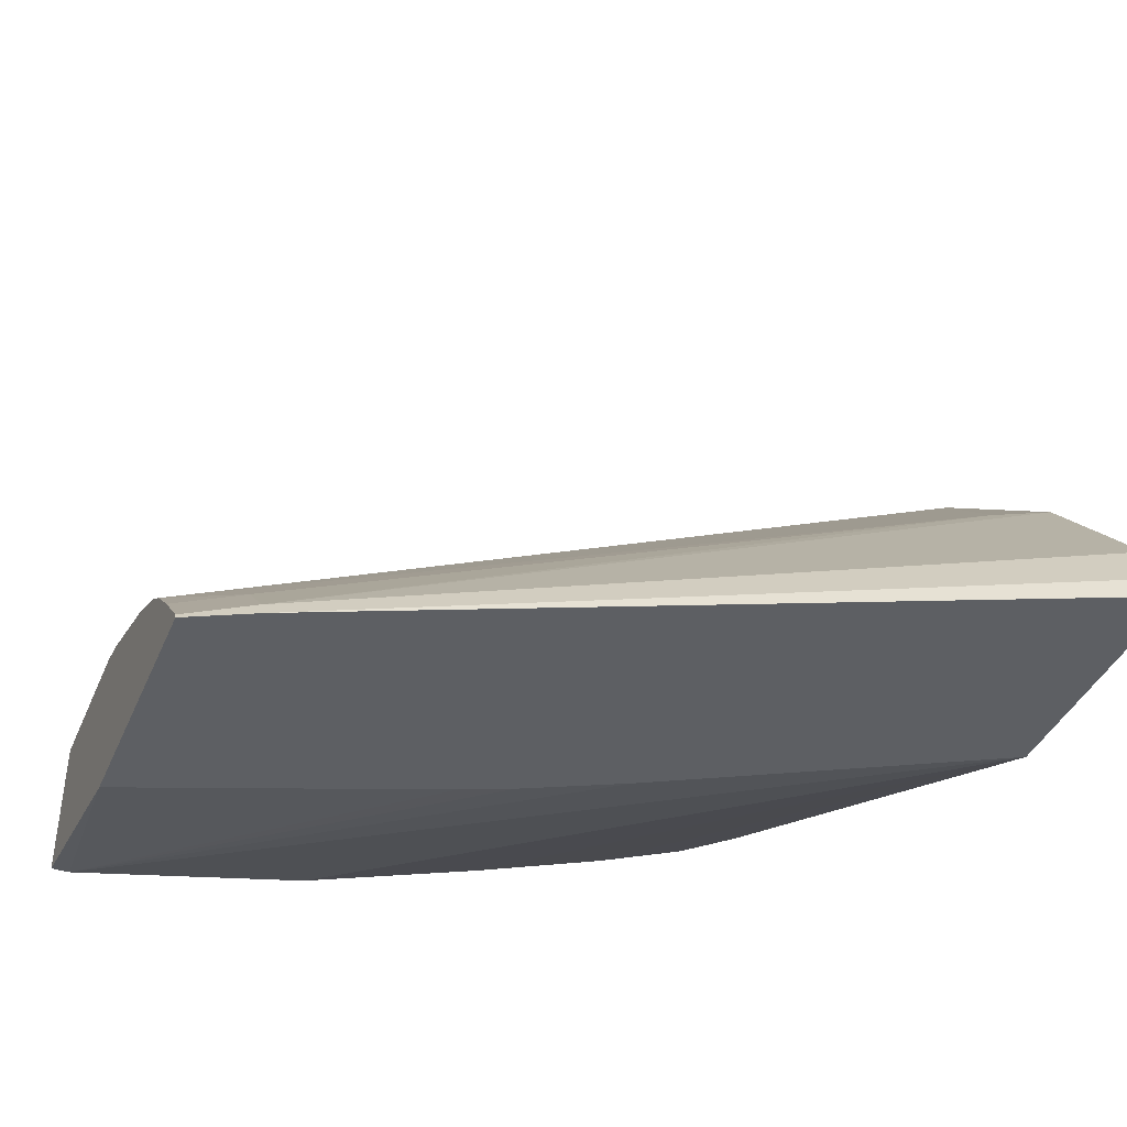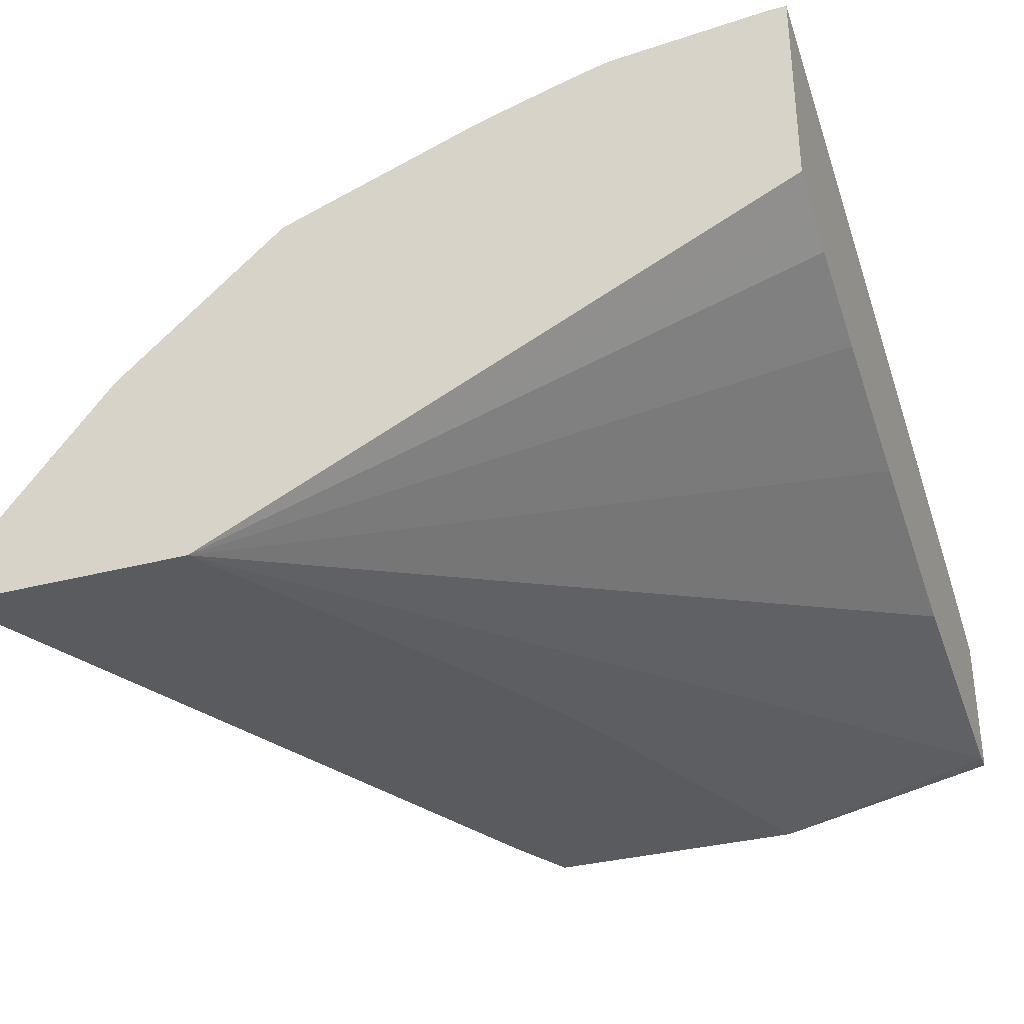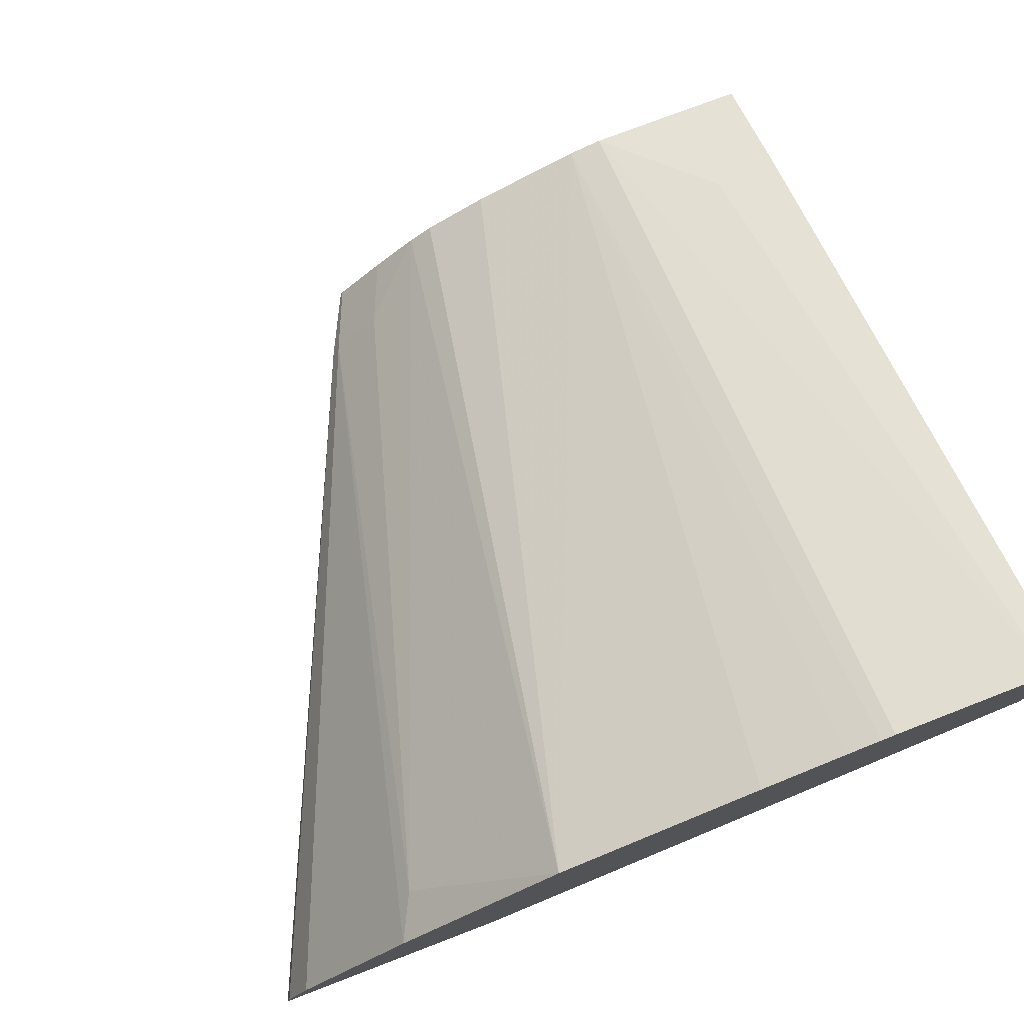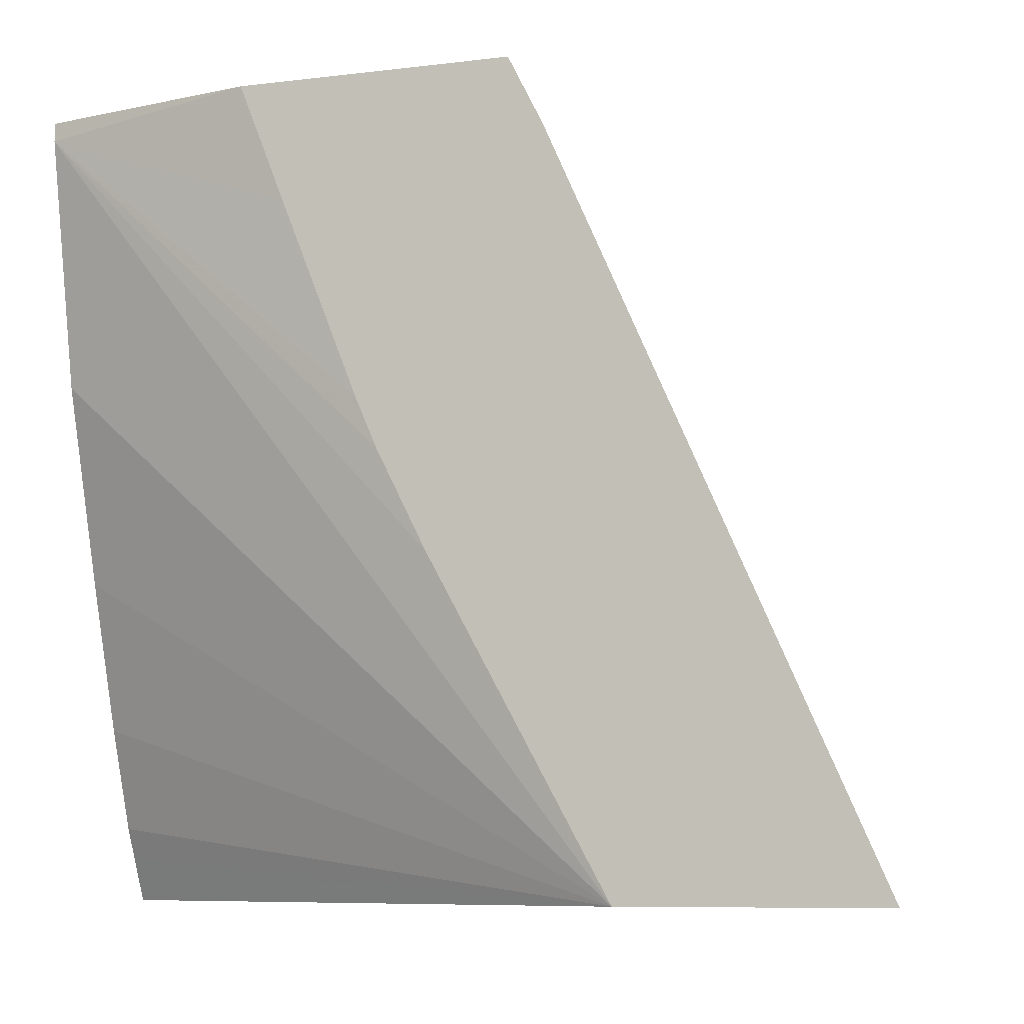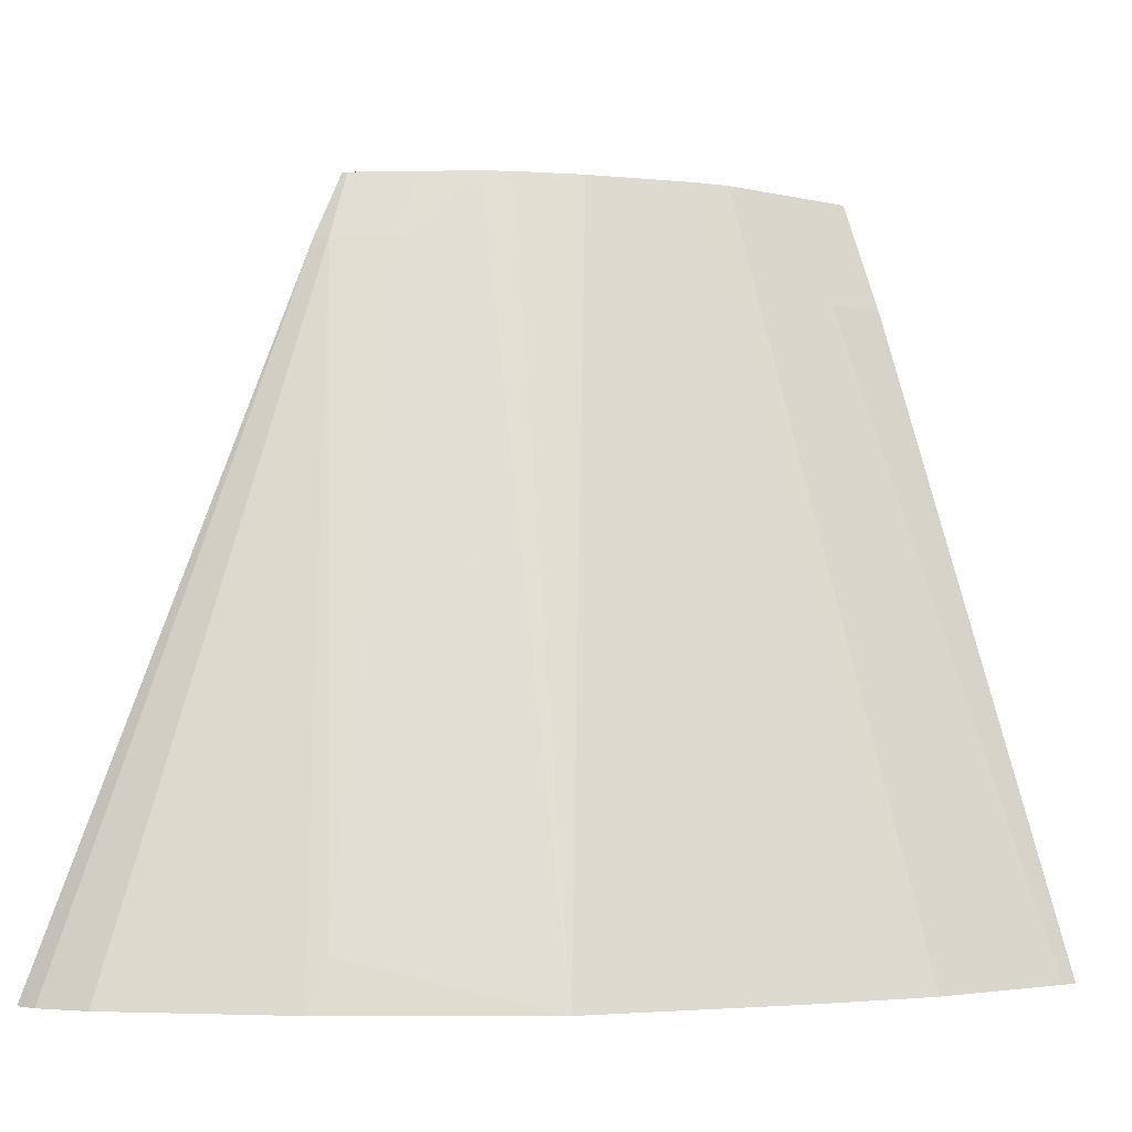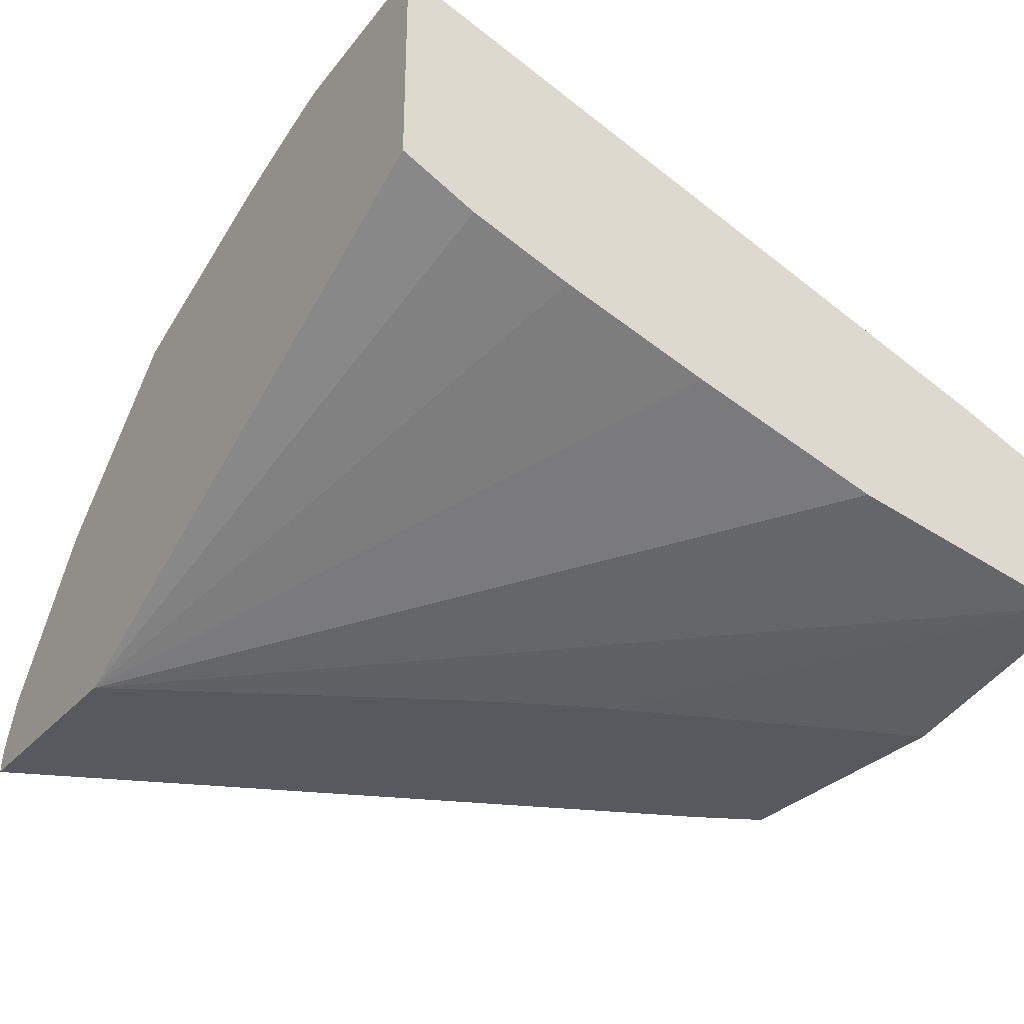
<metadata>
{"format":"obj","ext":"obj","renderer":"f3d","projection":"perspective","resolution":1024,"background":"white","views":[{"elev":-40.3,"azim":-112.0,"up":"+Z"},{"elev":-32.9,"azim":20.2,"up":"+Z"},{"elev":76.2,"azim":-20.9,"up":"+Z"},{"elev":-8.5,"azim":-161.7,"up":"+Y"},{"elev":-2.6,"azim":-40.6,"up":"+Y"},{"elev":-30.3,"azim":56.9,"up":"+Z"}]}
</metadata>
<code>
v 0.007835 0.4581 0.2661
v 0.007835 0.4094 0.2866
v 0.007835 0.4581 0.2047
v -0.06141 0.4581 0.2661
v 0.007835 0.133 0.3891
v -0.02047 0.4094 0.2866
v 0.007835 0.4503 0.2047
v -0.08727 0.4581 0.1846
v -0.07577 0.4581 0.263
v -0.06649 0.133 0.3839
v 0.0001714 0.133 0.3891
v 0.007835 0.133 0.302
v -0.1062 0.4094 0.1846
v 0.007835 0.348 0.2252
v -0.2404 0.133 0.1846
v -0.1676 0.2661 0.1846
v -0.1472 0.307 0.1846
v -0.1384 0.3275 0.1846
v -0.2006 0.4581 0.1846
v -0.07242 0.133 0.3825
v -0.1229 0.4581 0.2457
v -0.2098 0.133 0.3378
v -0.1228 0.133 0.3685
v -0.08703 0.1331 0.3787
v 0.007835 0.1334 0.3017
v 0.007835 0.267 0.2504
v -0.3447 0.133 0.1846
v 0.007835 0.2056 0.2708
v 0.007835 0.1638 0.2866
v 0.007835 0.1511 0.2929
v -0.2039 0.4516 0.1846
v -0.1996 0.4581 0.1868
v -0.08699 0.133 0.3787
v -0.1314 0.4581 0.2414
v -0.145 0.4581 0.2346
v -0.1501 0.4581 0.232
v -0.2098 0.1331 0.3378
v -0.21 0.133 0.3377
v -0.343 0.133 0.1944
v -0.3448 0.133 0.1846
v -0.2147 0.4299 0.1846
v -0.1791 0.4581 0.2073
v -0.2115 0.4299 0.1911
v -0.1602 0.4581 0.2246
v -0.2712 0.1536 0.2764
v -0.2814 0.1331 0.2764
v -0.2814 0.133 0.2764
v -0.3327 0.133 0.2149
v -0.3326 0.1331 0.215
v -0.191 0.4299 0.2115
v -0.3326 0.133 0.2151
v -0.2816 0.133 0.2763
f 22 34 35
f 21 34 22
f 14 26 15
f 20 24 33
f 19 31 32
f 15 30 25
f 15 29 30
f 15 28 29
f 15 26 28
f 12 15 25
f 8 15 27
f 9 23 24
f 9 22 23
f 9 21 22
f 9 20 10
f 8 31 19
f 8 41 31
f 8 40 41
f 8 27 40
f 22 35 36
f 8 16 15
f 9 24 20
f 22 36 37
f 37 44 45
f 23 33 24
f 48 51 49
f 8 17 16
f 46 52 47
f 45 52 46
f 44 50 45
f 43 45 50
f 43 52 45
f 43 51 52
f 43 49 51
f 42 50 44
f 39 41 40
f 39 43 41
f 39 49 43
f 39 48 49
f 37 47 38
f 37 46 47
f 37 45 46
f 36 44 37
f 32 50 42
f 32 43 50
f 32 41 43
f 31 41 32
f 27 39 40
f 22 37 38
f 8 18 17
f 5 48 39
f 7 18 13
f 1 9 4
f 1 21 9
f 1 34 21
f 1 35 34
f 1 36 35
f 1 44 36
f 1 42 44
f 1 32 42
f 1 19 32
f 1 8 19
f 1 3 8
f 1 7 3
f 8 13 18
f 1 26 14
f 1 28 26
f 1 29 28
f 1 30 29
f 1 25 30
f 1 12 25
f 1 5 12
f 1 2 5
f 1 4 6
f 1 6 2
f 1 14 7
f 2 11 5
f 2 6 11
f 7 17 18
f 7 16 17
f 7 15 16
f 7 14 15
f 5 15 12
f 5 27 15
f 5 39 27
f 5 51 48
f 5 52 51
f 5 47 52
f 7 13 8
f 5 22 38
f 3 7 8
f 5 38 47
f 4 9 10
f 4 11 6
f 5 11 10
f 4 10 11
f 5 10 20
f 5 20 33
f 5 33 23
f 5 23 22

</code>
